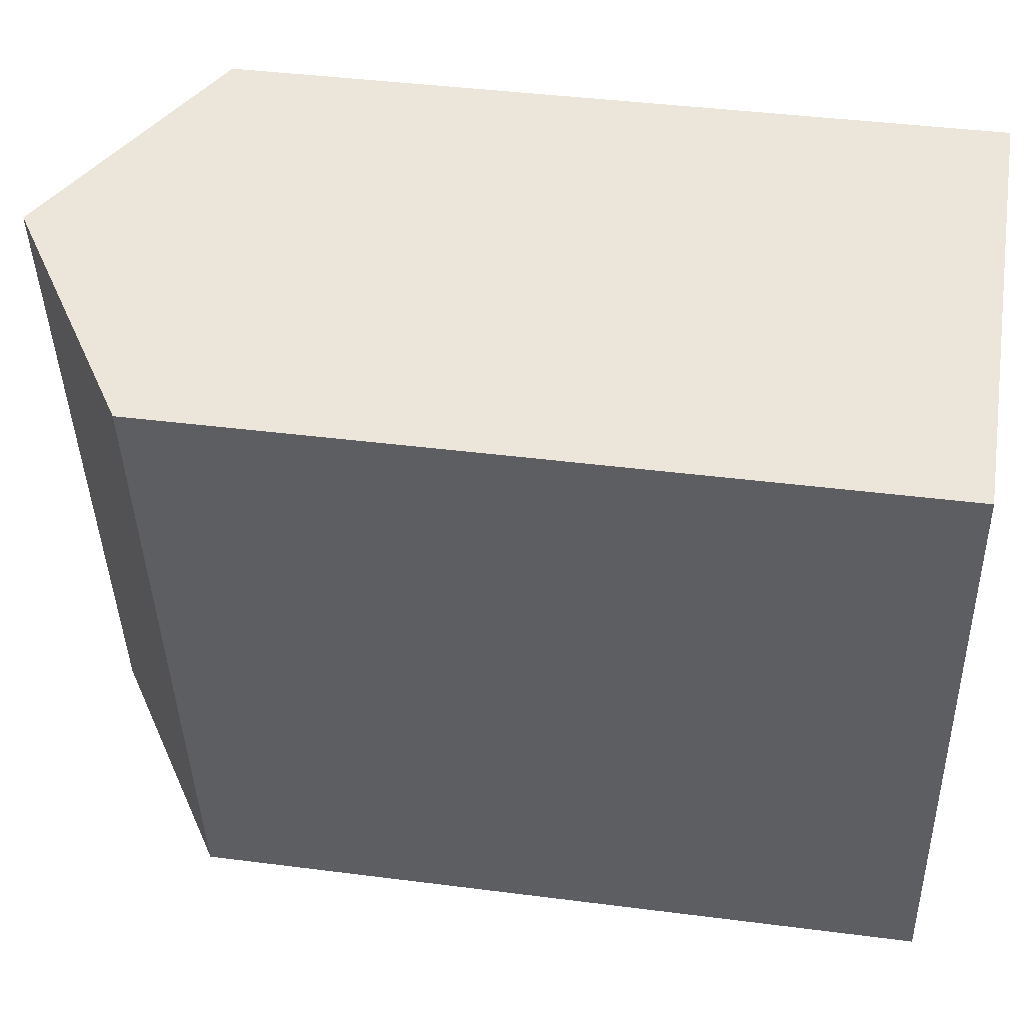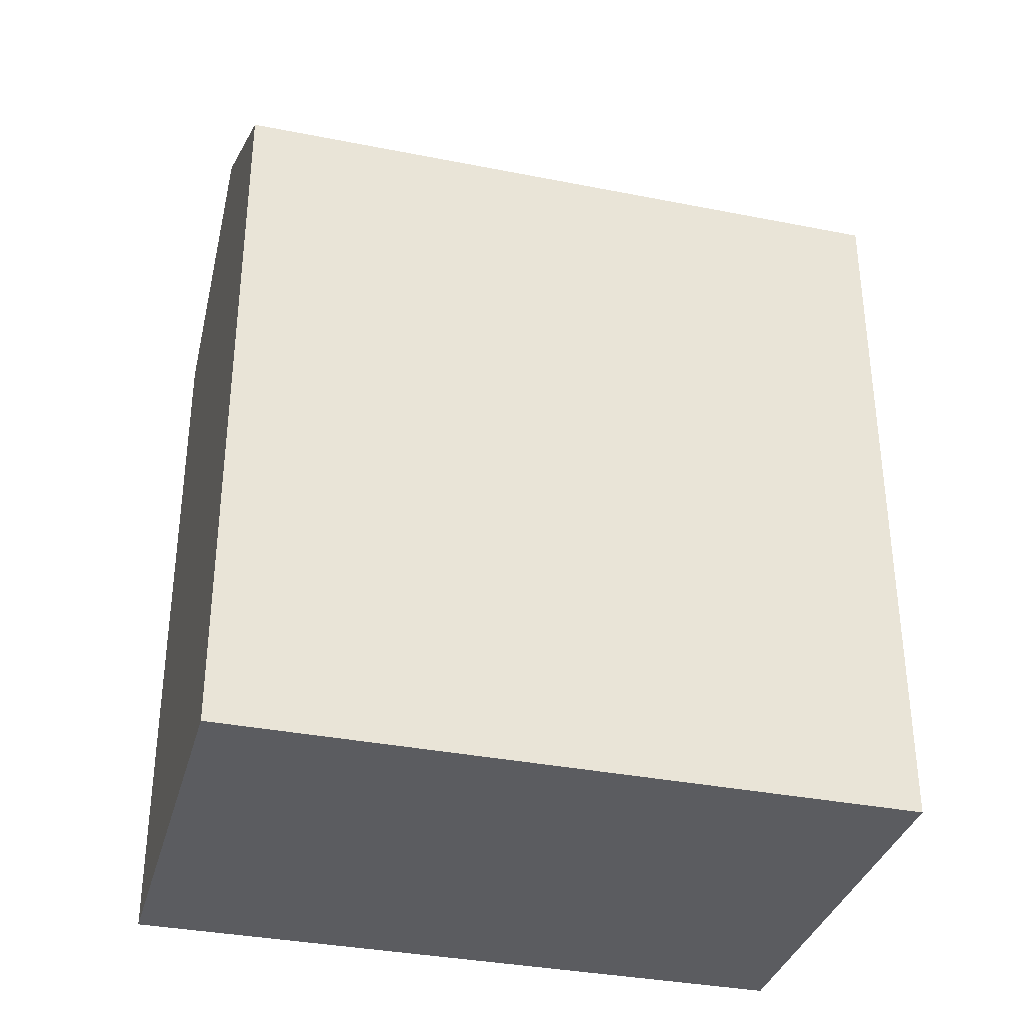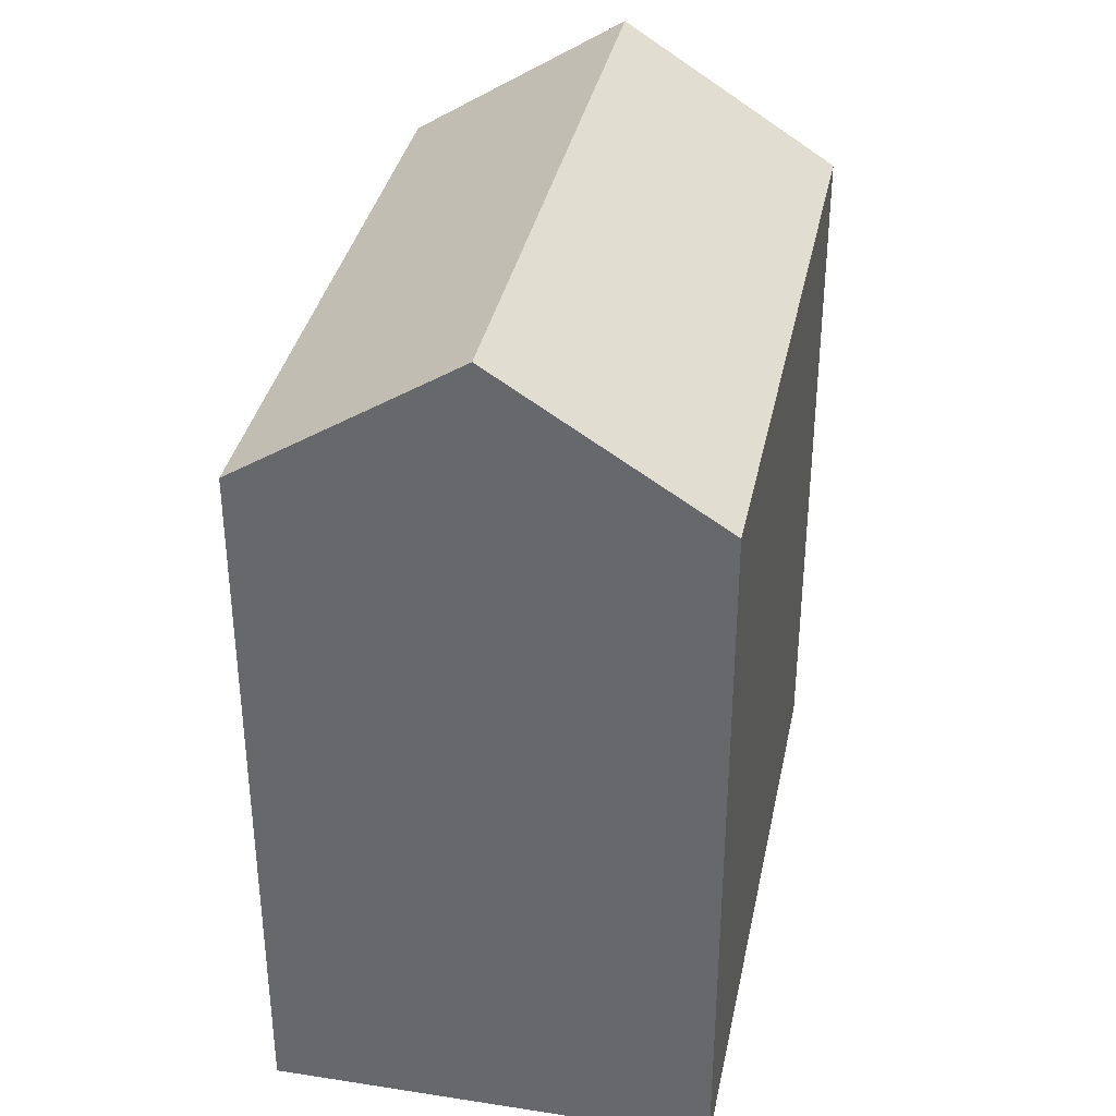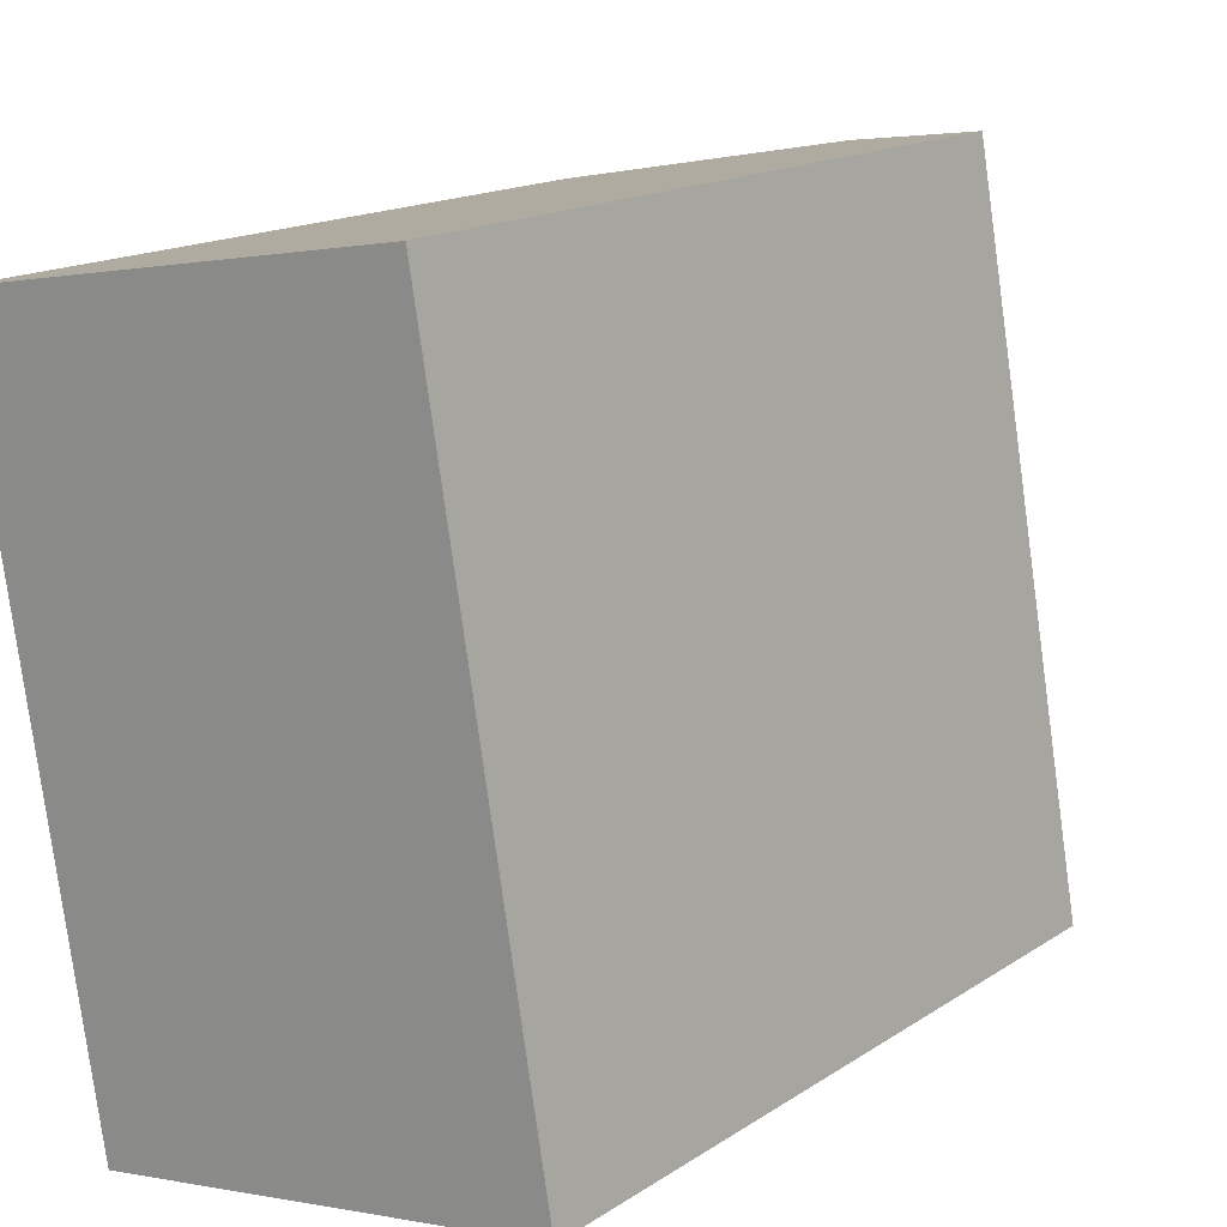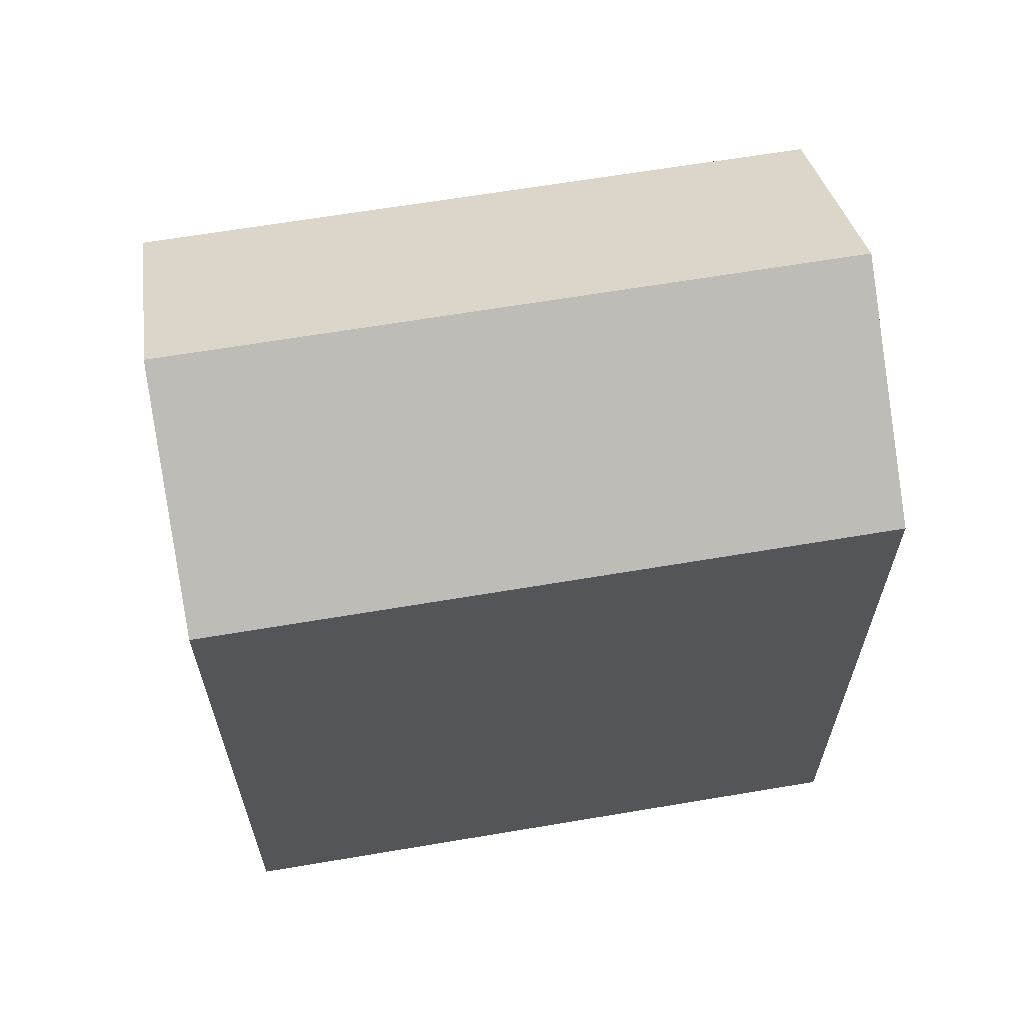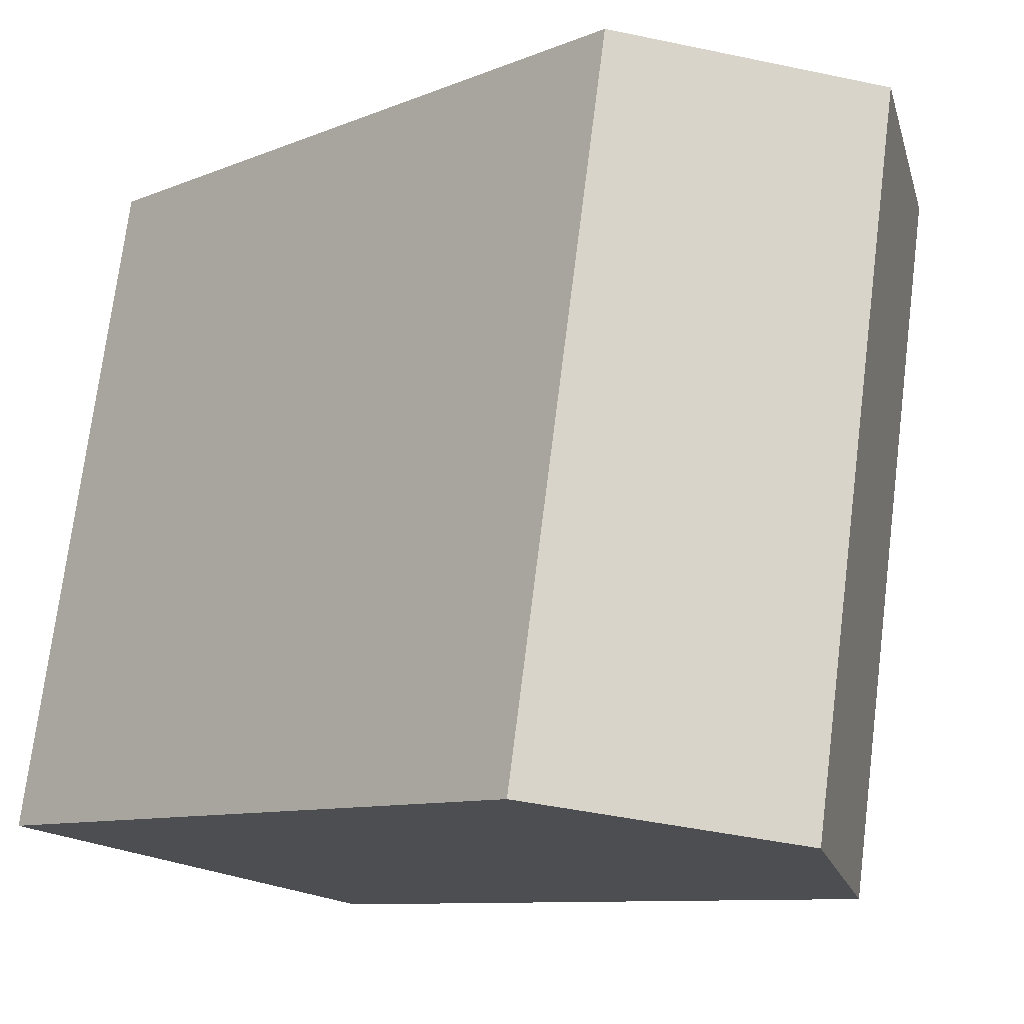
<metadata>
{"format":"obj","ext":"obj","renderer":"f3d","projection":"perspective","resolution":1024,"background":"white","views":[{"elev":40.5,"azim":-81.0,"up":"+Z"},{"elev":-34.7,"azim":65.3,"up":"+Y"},{"elev":35.7,"azim":-178.3,"up":"+Y"},{"elev":16.0,"azim":37.1,"up":"+Z"},{"elev":63.8,"azim":-109.5,"up":"+Y"},{"elev":-9.4,"azim":137.1,"up":"+Z"}]}
</metadata>
<code>
v  5.111 -5.408e-17 0.8832
v  12.94 8.568e-16 -13.99
v  10.22 -1.082e-16 1.766
v  0 0 0
v  7.834 9.109e-16 -14.88
v  2.724 9.649e-16 -15.76
v  10.22 16.94 1.766
v  0.0003604 16.94 -0.000536
v  5.111 20.22 0.8825
v  2.724 16.94 -15.76
v  12.95 16.94 -13.99
v  7.835 20.22 -14.88
g defaultobject
f 1 2 3
f 2 1 4
f 2 4 5
f 5 4 6
f 7 1 3
f 1 7 4
f 4 7 8
f 8 7 9
f 10 5 6
f 5 10 2
f 2 10 11
f 11 10 12
f 8 6 4
f 6 8 10
f 2 7 3
f 7 2 11
f 10 9 12
f 9 10 8
f 12 7 11
f 7 12 9

</code>
